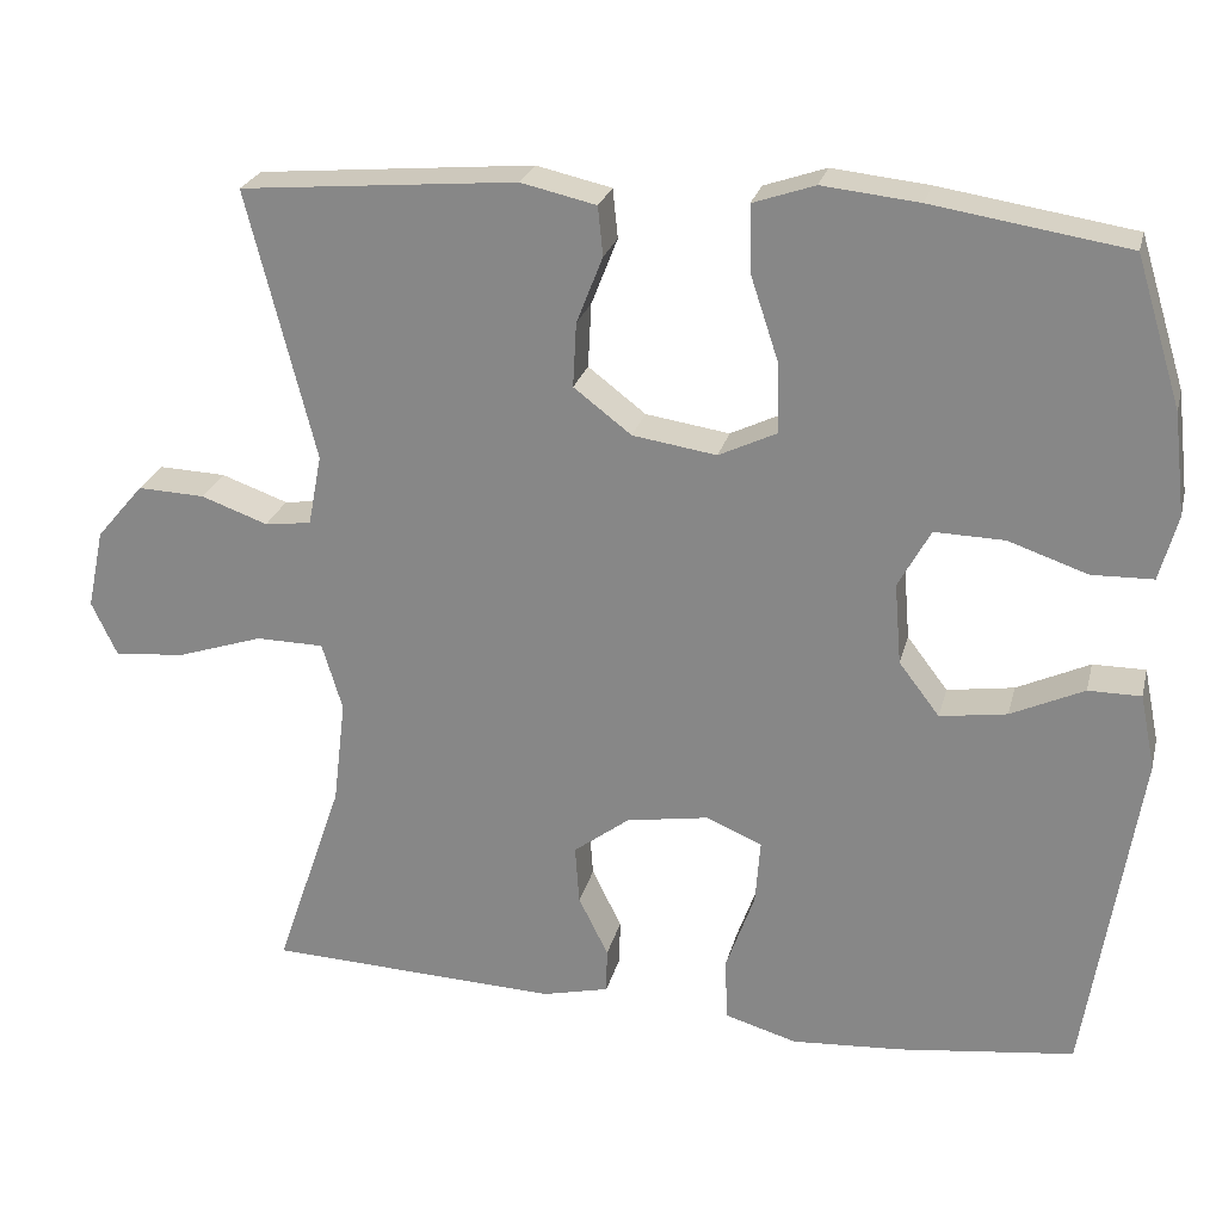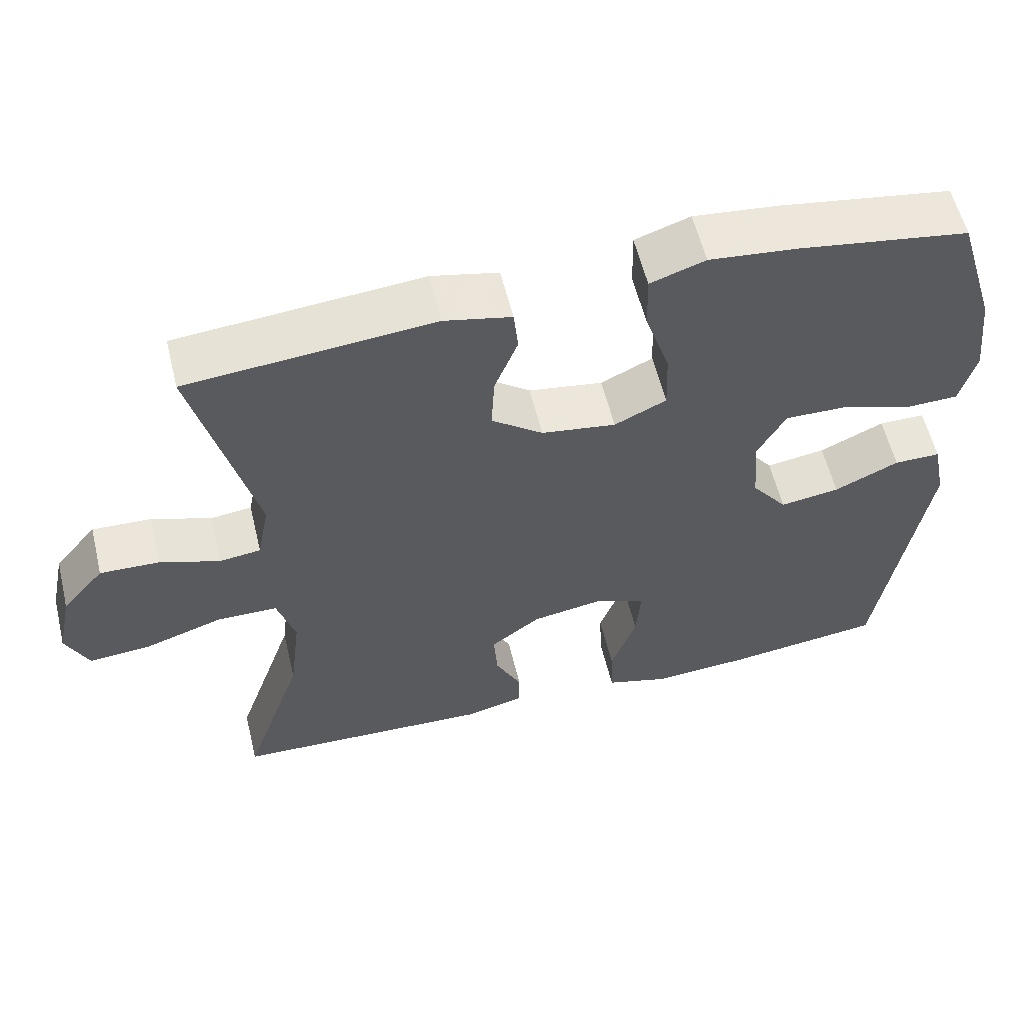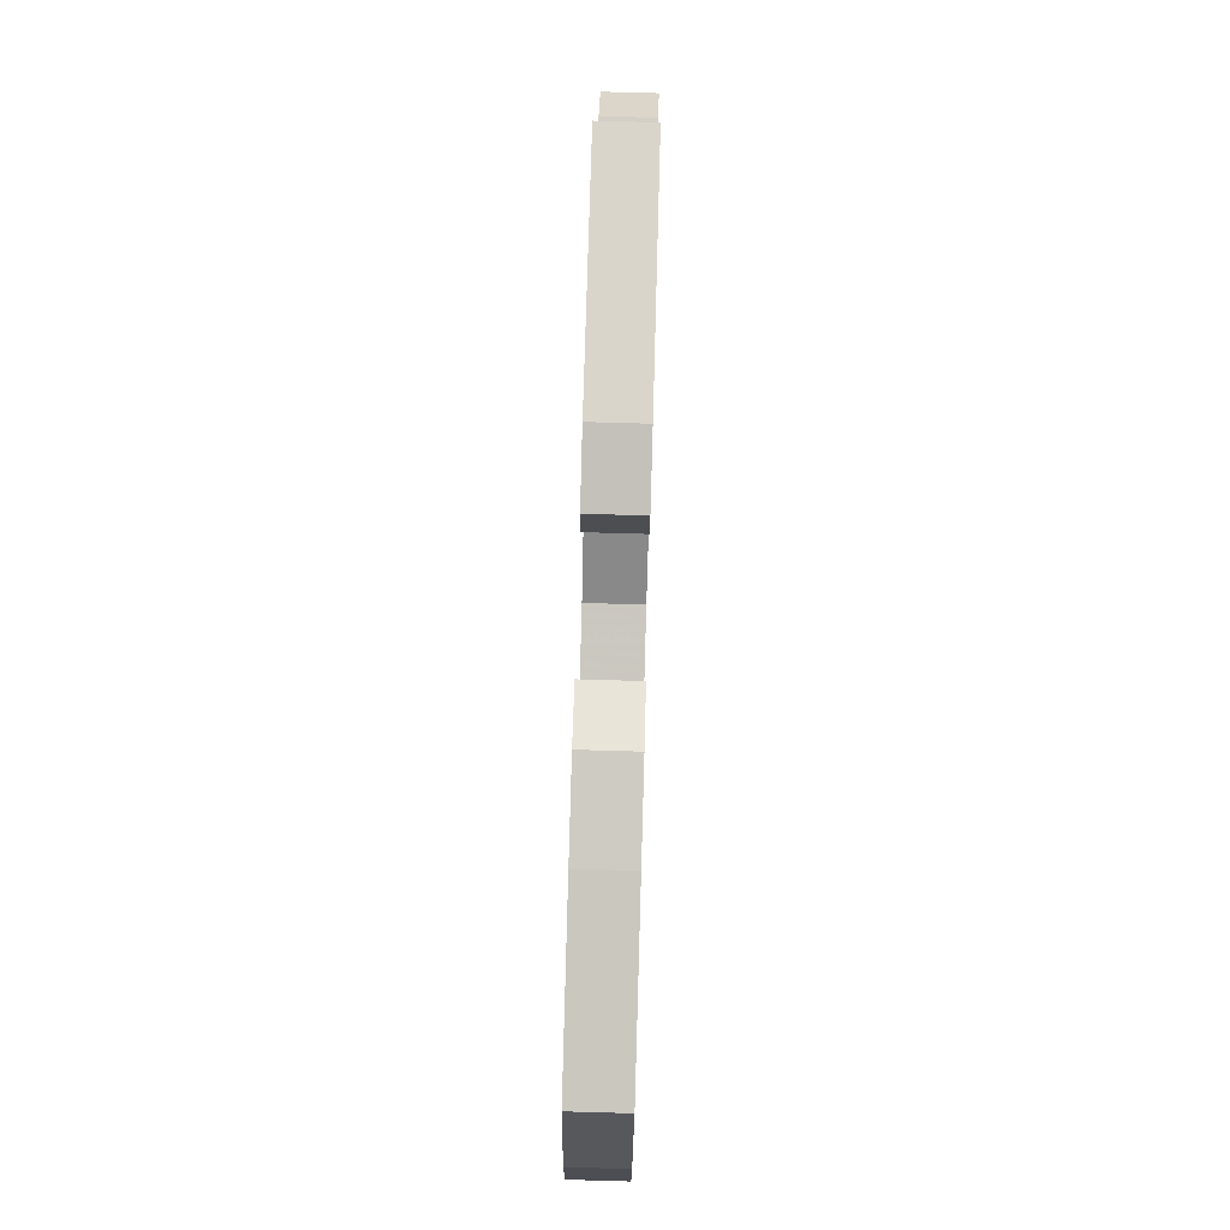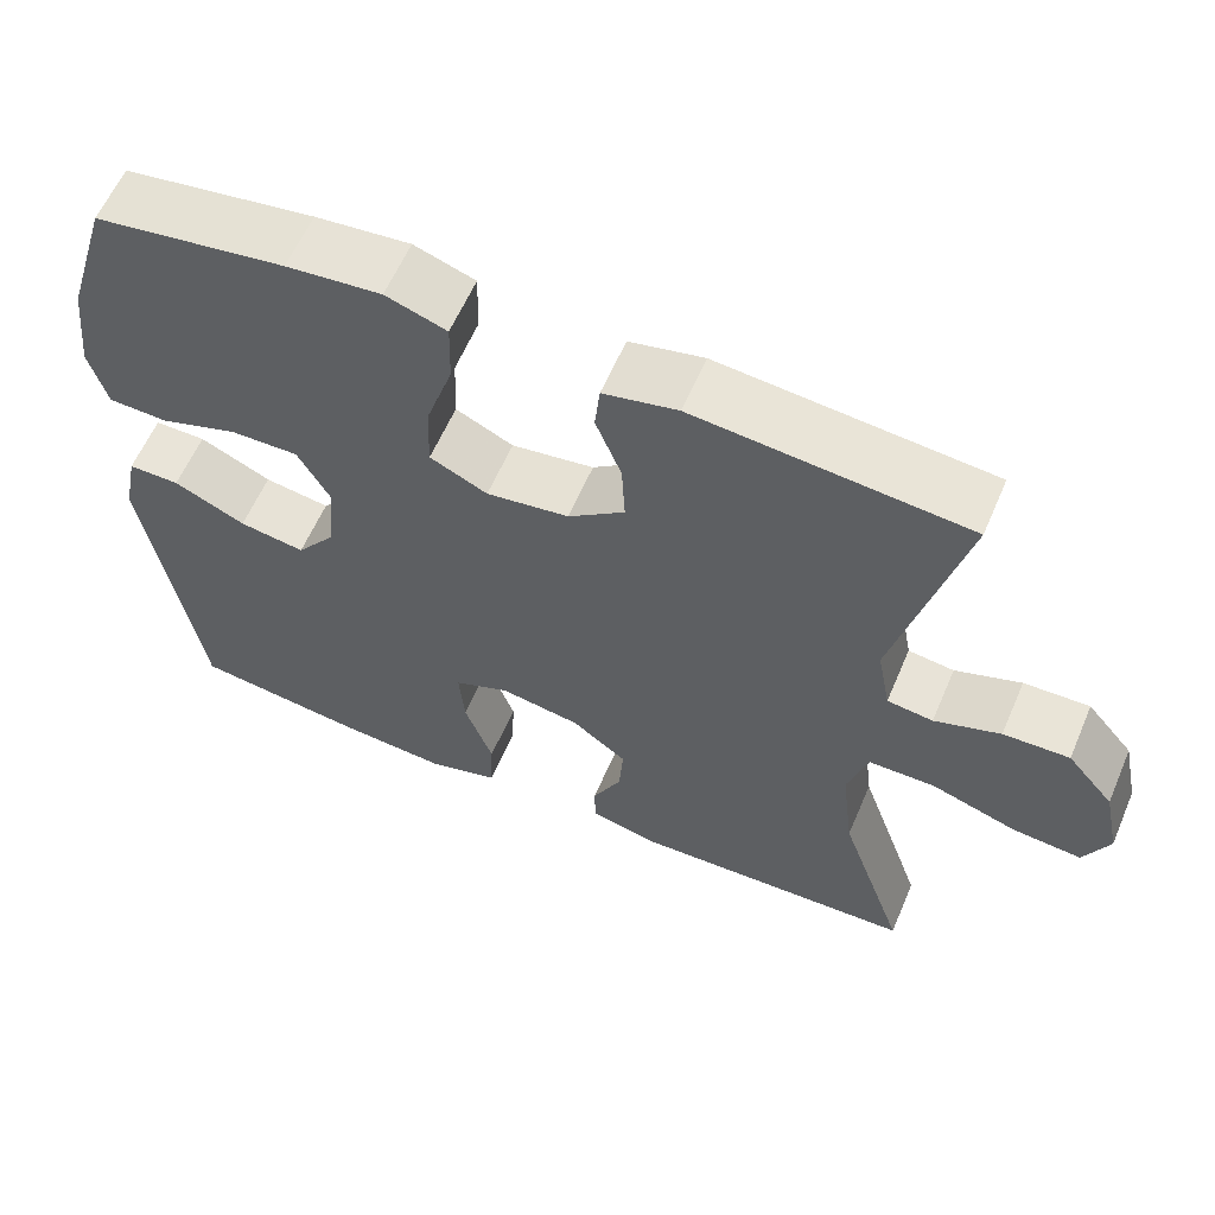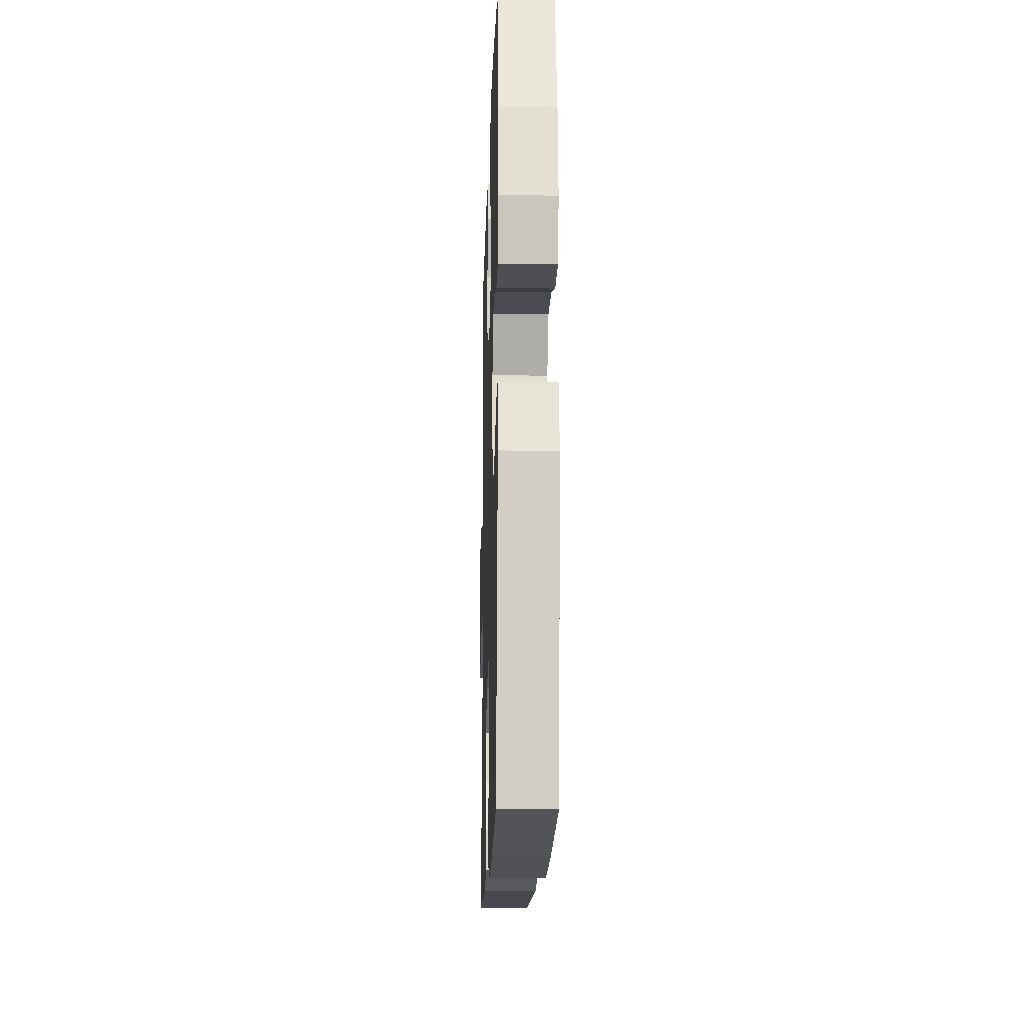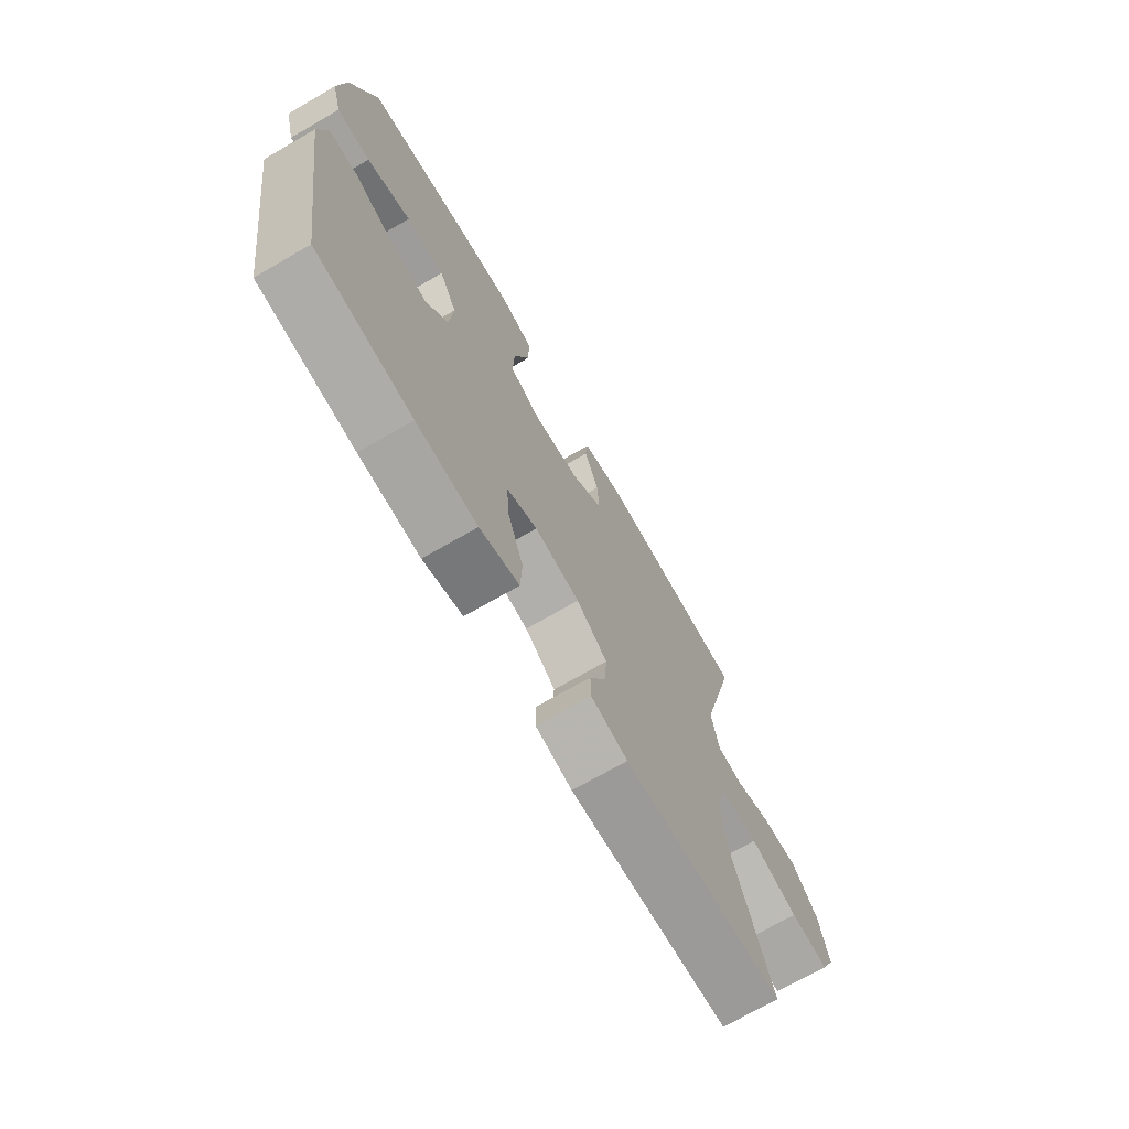
<metadata>
{"format":"obj","ext":"obj","renderer":"f3d","projection":"perspective","resolution":1024,"background":"white","views":[{"elev":24.7,"azim":13.6,"up":"+Z"},{"elev":57.9,"azim":-13.6,"up":"+Z"},{"elev":79.3,"azim":91.6,"up":"+Z"},{"elev":60.3,"azim":-156.8,"up":"+Z"},{"elev":-15.9,"azim":88.3,"up":"+Z"},{"elev":-71.2,"azim":120.0,"up":"+Z"}]}
</metadata>
<code>
v 0.5 0.07 -0.5
v 0.293 0.07 -0.526
v 0.162 0.07 -0.535
v 0.077 0.07 -0.51
v 0.074 0.07 -0.436
v 0.108 0.07 -0.341
v 0.114 0.07 -0.264
v 0.048 0.07 -0.236
v -0.049 0.07 -0.252
v -0.115 0.07 -0.302
v -0.11 0.07 -0.371
v -0.075 0.07 -0.442
v -0.076 0.07 -0.495
v -0.155 0.07 -0.514
v -0.5 0.07 -0.5
v -0.42 0.07 -0.267
v -0.405 0.07 -0.142
v -0.429 0.07 -0.062
v -0.509 0.07 -0.061
v -0.612 0.07 -0.095
v -0.695 0.07 -0.102
v -0.725 0.07 -0.038
v -0.705 0.07 0.056
v -0.649 0.07 0.122
v -0.57 0.07 0.119
v -0.491 0.07 0.091
v -0.436 0.07 0.098
v -0.42 0.07 0.182
v -0.5 0.07 0.5
v -0.174 0.07 0.529
v -0.085 0.07 0.509
v -0.079 0.07 0.451
v -0.11 0.07 0.372
v -0.114 0.07 0.296
v -0.046 0.07 0.244
v 0.053 0.07 0.229
v 0.122 0.07 0.262
v 0.119 0.07 0.345
v 0.086 0.07 0.445
v 0.084 0.07 0.523
v 0.157 0.07 0.548
v 0.271 0.07 0.536
v 0.5 0.07 0.5
v 0.554 0.07 0.325
v 0.568 0.07 0.205
v 0.547 0.07 0.128
v 0.475 0.07 0.126
v 0.381 0.07 0.158
v 0.299 0.07 0.16
v 0.261 0.07 0.091
v 0.269 0.07 -0.005
v 0.317 0.07 -0.068
v 0.396 0.07 -0.056
v 0.482 0.07 -0.016
v 0.544 0.07 -0.016
v 0.562 0.07 -0.104
v 0.5 0 -0.5
v 0.293 0 -0.526
v 0.162 0 -0.535
v 0.077 0 -0.51
v 0.074 0 -0.436
v 0.108 0 -0.341
v 0.114 0 -0.264
v 0.048 0 -0.236
v -0.049 0 -0.252
v -0.115 0 -0.302
v -0.11 0 -0.371
v -0.075 0 -0.442
v -0.076 0 -0.495
v -0.155 0 -0.514
v -0.5 0 -0.5
v -0.42 0 -0.267
v -0.405 0 -0.142
v -0.429 0 -0.062
v -0.509 0 -0.061
v -0.612 0 -0.095
v -0.695 0 -0.102
v -0.725 0 -0.038
v -0.705 0 0.056
v -0.649 0 0.122
v -0.57 0 0.119
v -0.491 0 0.091
v -0.436 0 0.098
v -0.42 0 0.182
v -0.5 0 0.5
v -0.174 0 0.529
v -0.085 0 0.509
v -0.079 0 0.451
v -0.11 0 0.372
v -0.114 0 0.296
v -0.046 0 0.244
v 0.053 0 0.229
v 0.122 0 0.262
v 0.119 0 0.345
v 0.086 0 0.445
v 0.084 0 0.523
v 0.157 0 0.548
v 0.271 0 0.536
v 0.5 0 0.5
v 0.554 0 0.325
v 0.568 0 0.205
v 0.547 0 0.128
v 0.475 0 0.126
v 0.381 0 0.158
v 0.299 0 0.16
v 0.261 0 0.091
v 0.269 0 -0.005
v 0.317 0 -0.068
v 0.396 0 -0.056
v 0.482 0 -0.016
v 0.544 0 -0.016
v 0.562 0 -0.104
f 4 5 6
f 3 4 6
f 2 3 6
f 1 2 6
f 56 1 6
f 55 56 6
f 54 55 6
f 53 54 6
f 52 53 6 7
f 51 52 7 8
f 50 51 8 9
f 49 50 9 10
f 46 47 48
f 45 46 48
f 44 45 48
f 43 44 48
f 42 43 48
f 41 42 48
f 40 41 48
f 39 40 48
f 38 39 48
f 37 38 48 49
f 36 37 49 10
f 31 32 33
f 30 31 33
f 29 30 33
f 28 29 33
f 27 28 33 34
f 24 25 26
f 23 24 26
f 22 23 26
f 21 22 26
f 20 21 26
f 19 20 26
f 18 19 26 27
f 27 34 35
f 18 27 35
f 17 18 35
f 14 15 16
f 13 14 16
f 12 13 16
f 11 12 16
f 10 11 16 17
f 10 17 35 36
f 62 61 60
f 62 60 59
f 62 59 58
f 62 58 57
f 62 57 112
f 62 112 111
f 62 111 110
f 62 110 109
f 63 62 109 108
f 64 63 108 107
f 65 64 107 106
f 66 65 106 105
f 104 103 102
f 104 102 101
f 104 101 100
f 104 100 99
f 104 99 98
f 104 98 97
f 104 97 96
f 104 96 95
f 104 95 94
f 105 104 94 93
f 66 105 93 92
f 89 88 87
f 89 87 86
f 89 86 85
f 89 85 84
f 90 89 84 83
f 82 81 80
f 82 80 79
f 82 79 78
f 82 78 77
f 82 77 76
f 82 76 75
f 83 82 75 74
f 91 90 83
f 91 83 74
f 91 74 73
f 72 71 70
f 72 70 69
f 72 69 68
f 72 68 67
f 73 72 67 66
f 92 91 73 66
f 1 57 58 2
f 2 58 59 3
f 3 59 60 4
f 4 60 61 5
f 5 61 62 6
f 6 62 63 7
f 7 63 64 8
f 8 64 65 9
f 9 65 66 10
f 10 66 67 11
f 11 67 68 12
f 12 68 69 13
f 13 69 70 14
f 14 70 71 15
f 15 71 72 16
f 16 72 73 17
f 17 73 74 18
f 18 74 75 19
f 19 75 76 20
f 20 76 77 21
f 21 77 78 22
f 22 78 79 23
f 23 79 80 24
f 24 80 81 25
f 25 81 82 26
f 26 82 83 27
f 27 83 84 28
f 28 84 85 29
f 29 85 86 30
f 30 86 87 31
f 31 87 88 32
f 32 88 89 33
f 33 89 90 34
f 34 90 91 35
f 35 91 92 36
f 36 92 93 37
f 37 93 94 38
f 38 94 95 39
f 39 95 96 40
f 40 96 97 41
f 41 97 98 42
f 42 98 99 43
f 43 99 100 44
f 44 100 101 45
f 45 101 102 46
f 46 102 103 47
f 47 103 104 48
f 48 104 105 49
f 49 105 106 50
f 50 106 107 51
f 51 107 108 52
f 52 108 109 53
f 53 109 110 54
f 54 110 111 55
f 55 111 112 56
f 56 112 57 1

</code>
